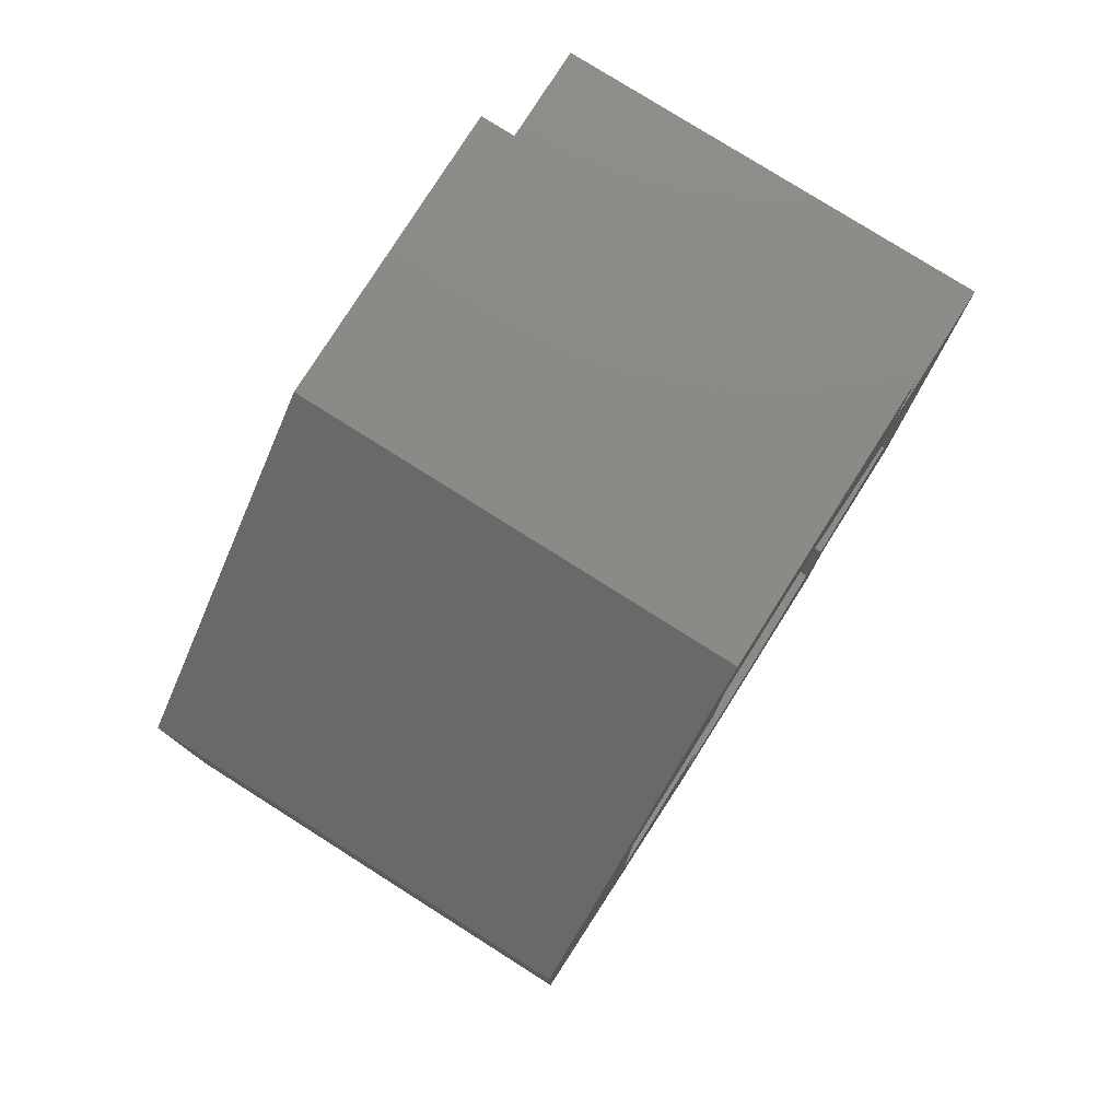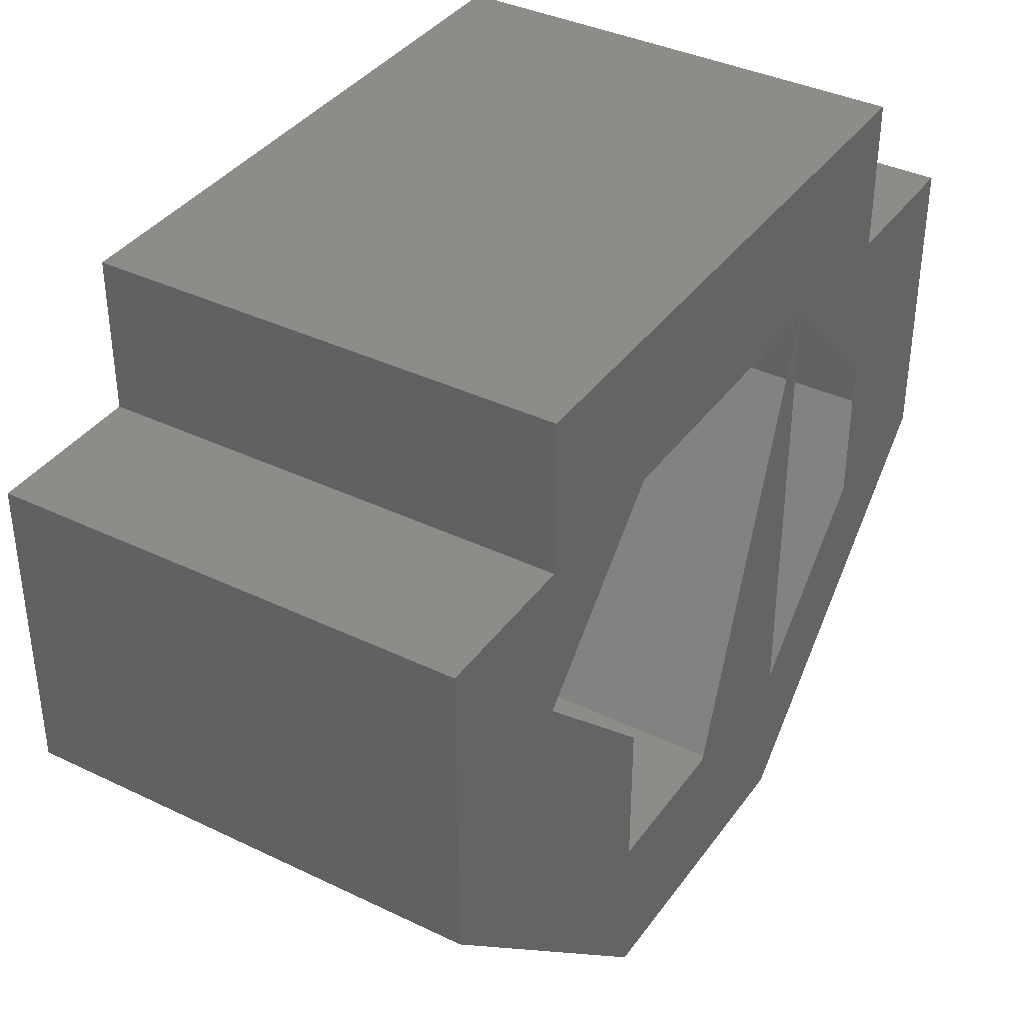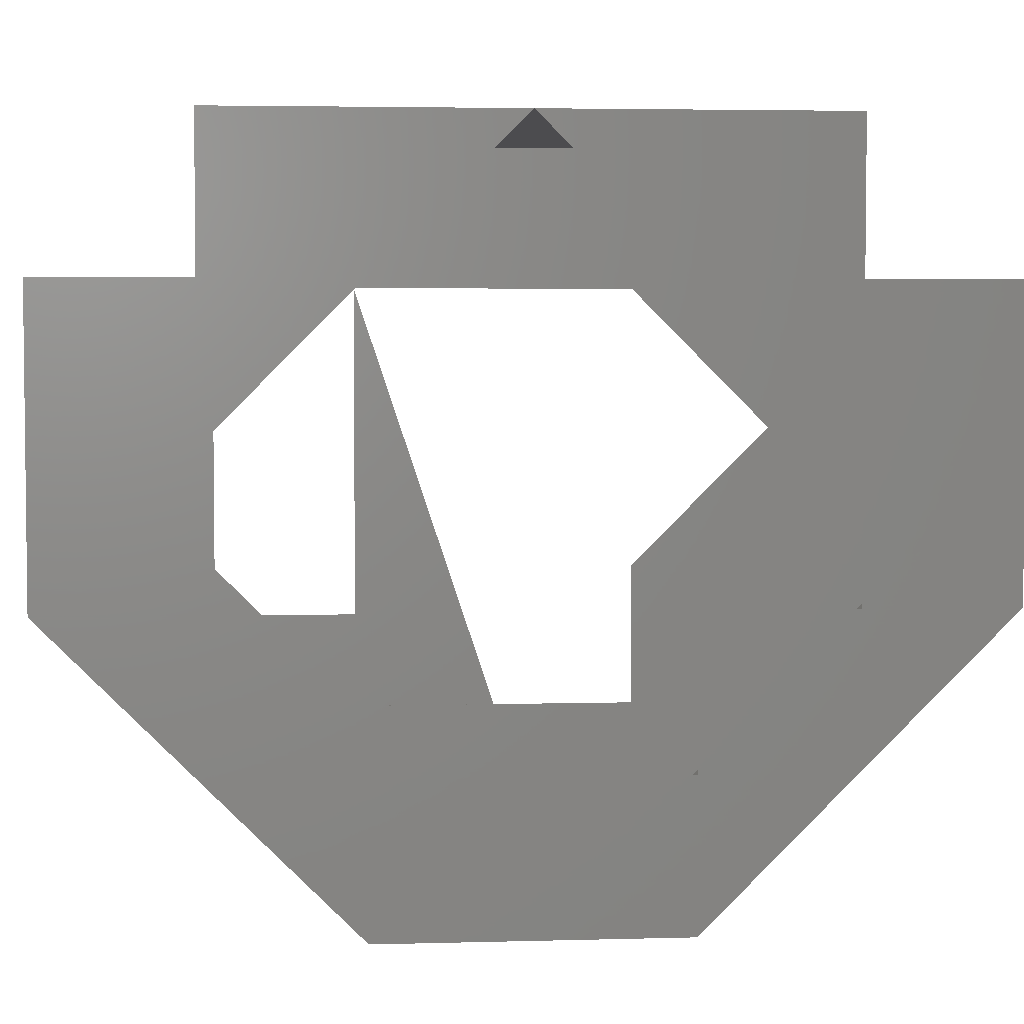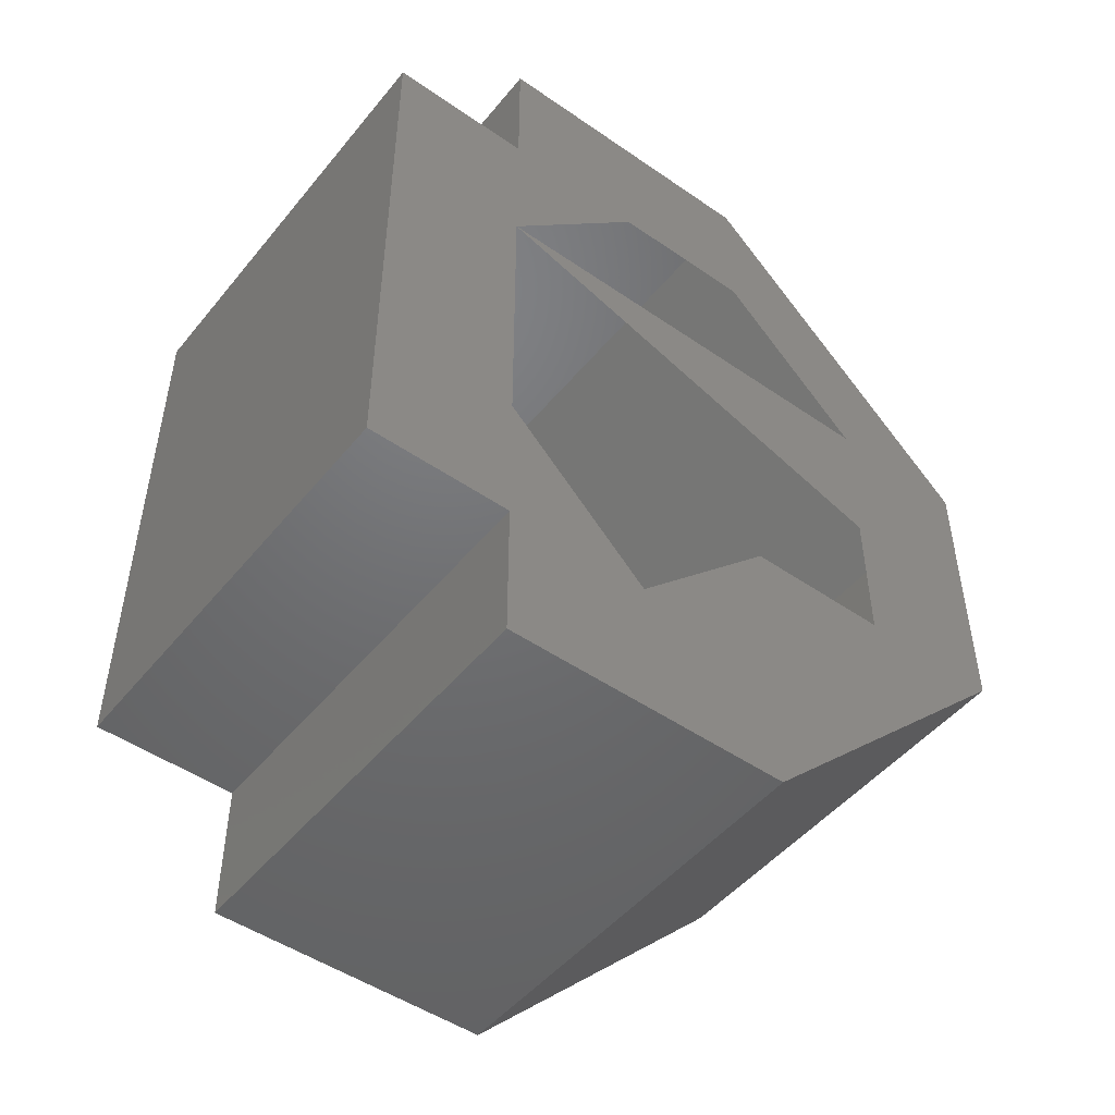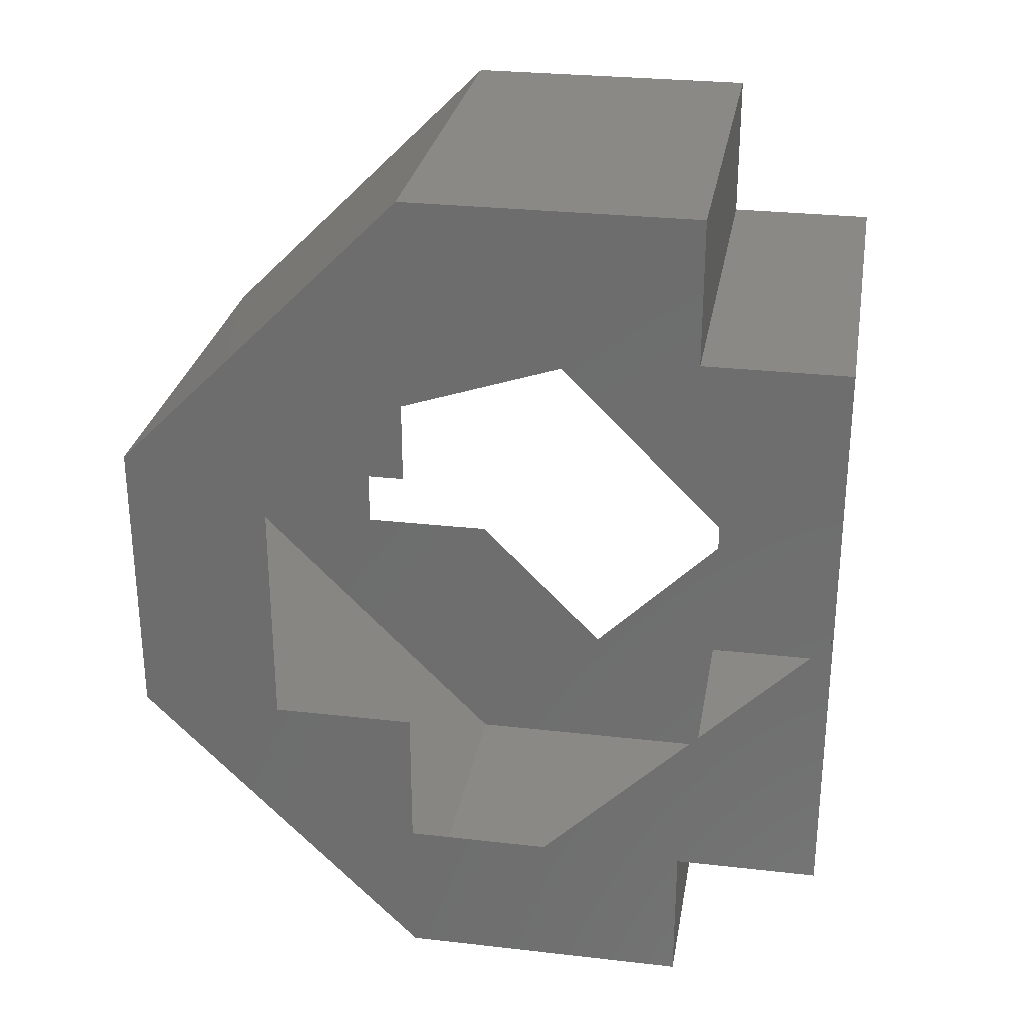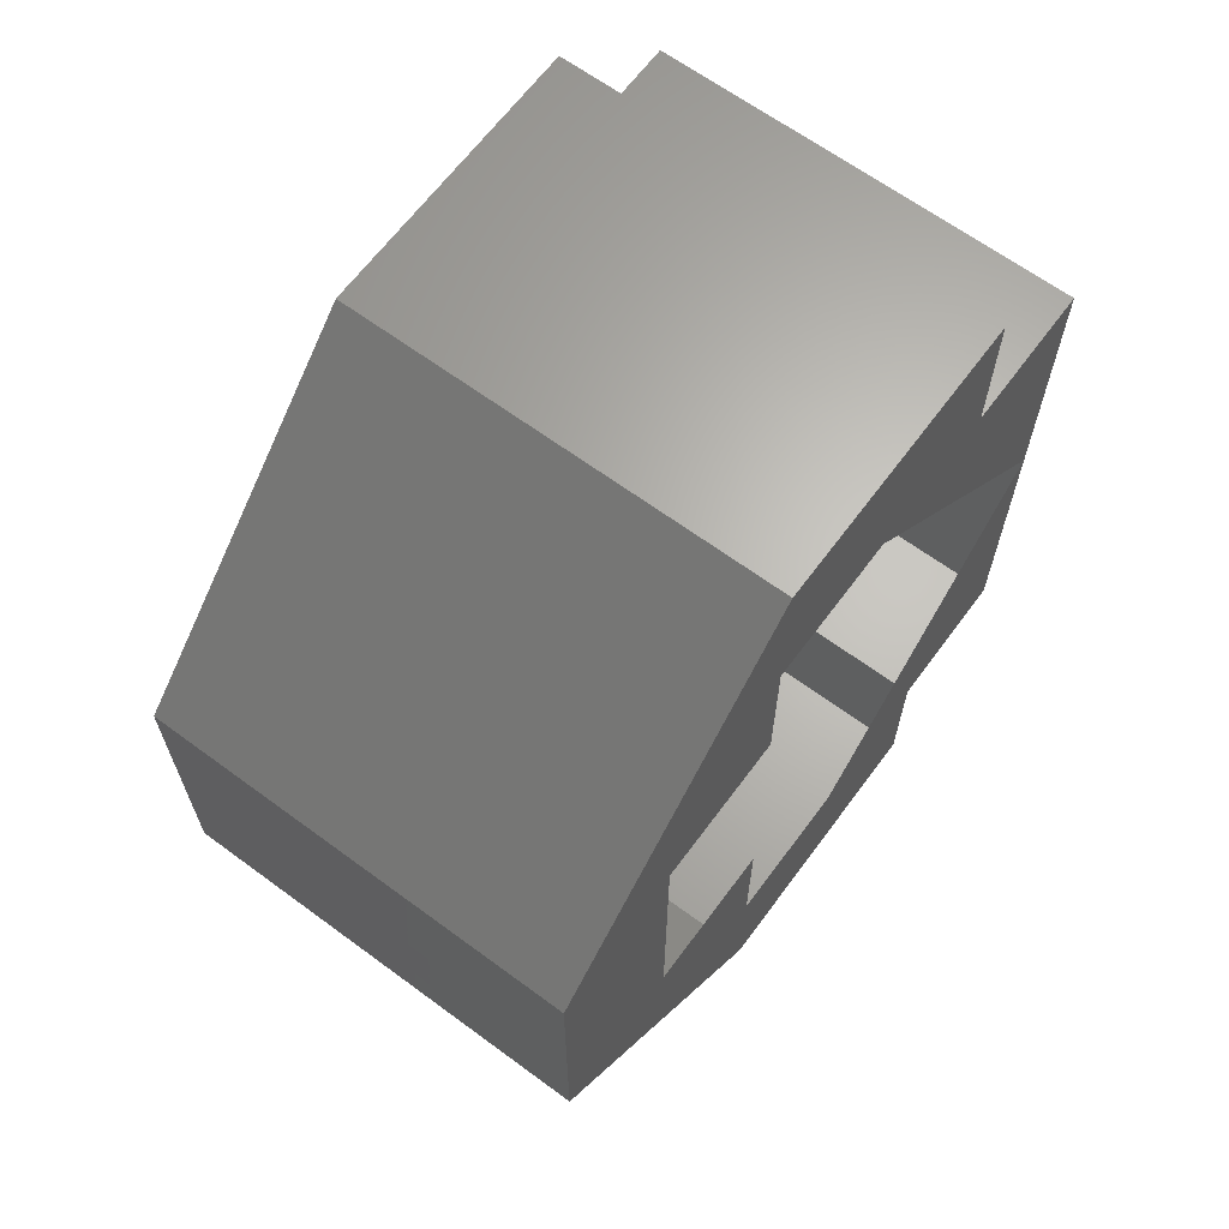
<metadata>
{"format":"stl","ext":"stl","renderer":"f3d","projection":"perspective","resolution":1024,"background":"white","views":[{"elev":78.5,"azim":32.3,"up":"+Z"},{"elev":37.7,"azim":-148.4,"up":"+Y"},{"elev":4.0,"azim":84.9,"up":"+Y"},{"elev":-48.9,"azim":-127.5,"up":"+Z"},{"elev":28.1,"azim":99.8,"up":"+Z"},{"elev":65.2,"azim":36.5,"up":"+Z"}]}
</metadata>
<code>
# stl→obj: 57 verts, 182 faces
v 1.378 4.341 5.319
v 1.378 4.341 5.32
v 1.378 4.34 5.319
v 1.378 4.339 5.318
v 1.378 4.339 5.317
v 1.378 4.339 5.316
v 1.378 4.34 5.315
v 1.378 4.341 5.315
v 1.378 4.341 5.314
v 1.378 4.342 5.314
v 1.378 4.343 5.315
v 1.378 4.343 5.314
v 1.378 4.344 5.315
v 1.378 4.344 5.316
v 1.378 4.344 5.317
v 1.378 4.344 5.318
v 1.378 4.344 5.319
v 1.378 4.343 5.319
v 1.378 4.343 5.32
v 1.378 4.342 5.32
v 1.375 4.341 5.32
v 1.375 4.34 5.319
v 1.375 4.339 5.318
v 1.375 4.339 5.317
v 1.375 4.339 5.316
v 1.375 4.34 5.315
v 1.375 4.341 5.314
v 1.375 4.342 5.314
v 1.375 4.343 5.314
v 1.375 4.343 5.315
v 1.375 4.344 5.315
v 1.375 4.344 5.316
v 1.375 4.344 5.317
v 1.375 4.344 5.318
v 1.375 4.344 5.319
v 1.375 4.343 5.319
v 1.375 4.343 5.32
v 1.375 4.342 5.32
v 1.378 4.341 5.318
v 1.378 4.34 5.318
v 1.378 4.34 5.317
v 1.378 4.34 5.316
v 1.378 4.341 5.316
v 1.378 4.342 5.315
v 1.378 4.343 5.316
v 1.378 4.343 5.318
v 1.378 4.342 5.319
v 1.375 4.34 5.317
v 1.375 4.34 5.318
v 1.375 4.343 5.318
v 1.375 4.34 5.316
v 1.375 4.341 5.316
v 1.375 4.342 5.319
v 1.375 4.342 5.315
v 1.375 4.341 5.319
v 1.375 4.343 5.317
v 1.375 4.343 5.316
f 1 2 3
f 2 3 3
f 3 3 3
f 3 3 3
f 3 3 4
f 3 4 4
f 4 4 5
f 4 5 5
f 5 5 5
f 5 5 5
f 5 5 6
f 5 6 6
f 6 6 7
f 6 7 7
f 7 7 7
f 7 7 7
f 7 7 8
f 7 8 9
f 8 9 8
f 9 8 9
f 8 9 10
f 9 10 10
f 10 10 11
f 10 11 12
f 11 12 11
f 12 11 11
f 11 11 13
f 11 13 13
f 13 13 14
f 13 14 14
f 14 14 15
f 14 15 15
f 15 15 15
f 15 15 15
f 15 15 16
f 15 16 16
f 16 16 17
f 16 17 17
f 17 17 18
f 17 18 18
f 18 18 18
f 18 18 19
f 18 19 20
f 19 20 20
f 20 20 2
f 20 2 2
f 2 2 1
f 2 1 2
f 2 21 2
f 21 2 21
f 2 21 3
f 21 3 22
f 3 22 3
f 22 3 22
f 3 22 4
f 22 4 23
f 4 23 5
f 23 5 24
f 5 24 5
f 24 5 24
f 5 24 6
f 24 6 25
f 6 25 7
f 25 7 26
f 7 26 7
f 26 7 26
f 7 26 9
f 26 9 27
f 9 27 9
f 27 9 27
f 9 27 10
f 27 10 28
f 10 28 12
f 28 12 29
f 12 29 11
f 29 11 30
f 11 30 13
f 30 13 31
f 13 31 14
f 31 14 32
f 14 32 15
f 32 15 33
f 15 33 15
f 33 15 33
f 15 33 16
f 33 16 34
f 16 34 17
f 34 17 35
f 17 35 18
f 35 18 36
f 18 36 19
f 36 19 37
f 19 37 20
f 37 20 38
f 20 38 2
f 38 2 21
f 1 39 3
f 39 3 40
f 3 40 3
f 40 3 40
f 3 40 4
f 40 4 41
f 4 41 5
f 41 5 41
f 5 41 5
f 41 5 42
f 5 42 6
f 42 6 42
f 6 42 7
f 42 7 43
f 7 43 7
f 43 7 8
f 7 8 8
f 8 8 8
f 8 8 8
f 8 8 44
f 8 44 10
f 44 10 44
f 10 44 11
f 44 11 45
f 11 45 11
f 45 11 45
f 11 45 13
f 45 13 45
f 13 45 14
f 45 14 15
f 14 15 15
f 15 15 15
f 15 15 15
f 15 15 46
f 15 46 16
f 46 16 46
f 16 46 17
f 46 17 46
f 17 46 18
f 46 18 47
f 18 47 18
f 47 18 47
f 18 47 20
f 47 20 47
f 20 47 2
f 47 2 1
f 2 1 1
f 1 1 39
f 23 24 22
f 24 22 48
f 22 48 49
f 48 49 50
f 49 50 50
f 50 50 34
f 50 34 35
f 24 24 25
f 24 25 51
f 25 51 26
f 51 26 52
f 26 52 27
f 52 27 27
f 35 50 36
f 50 36 53
f 36 53 37
f 53 37 38
f 28 54 29
f 54 29 54
f 29 54 30
f 54 30 31
f 21 38 21
f 38 21 55
f 21 55 22
f 55 22 22
f 33 34 33
f 34 33 50
f 33 50 56
f 54 31 57
f 31 57 32
f 57 32 33
f 52 54 27
f 54 27 28
f 55 22 49
f 56 33 57
f 26 26 25
f 38 55 53
f 24 51 48

</code>
